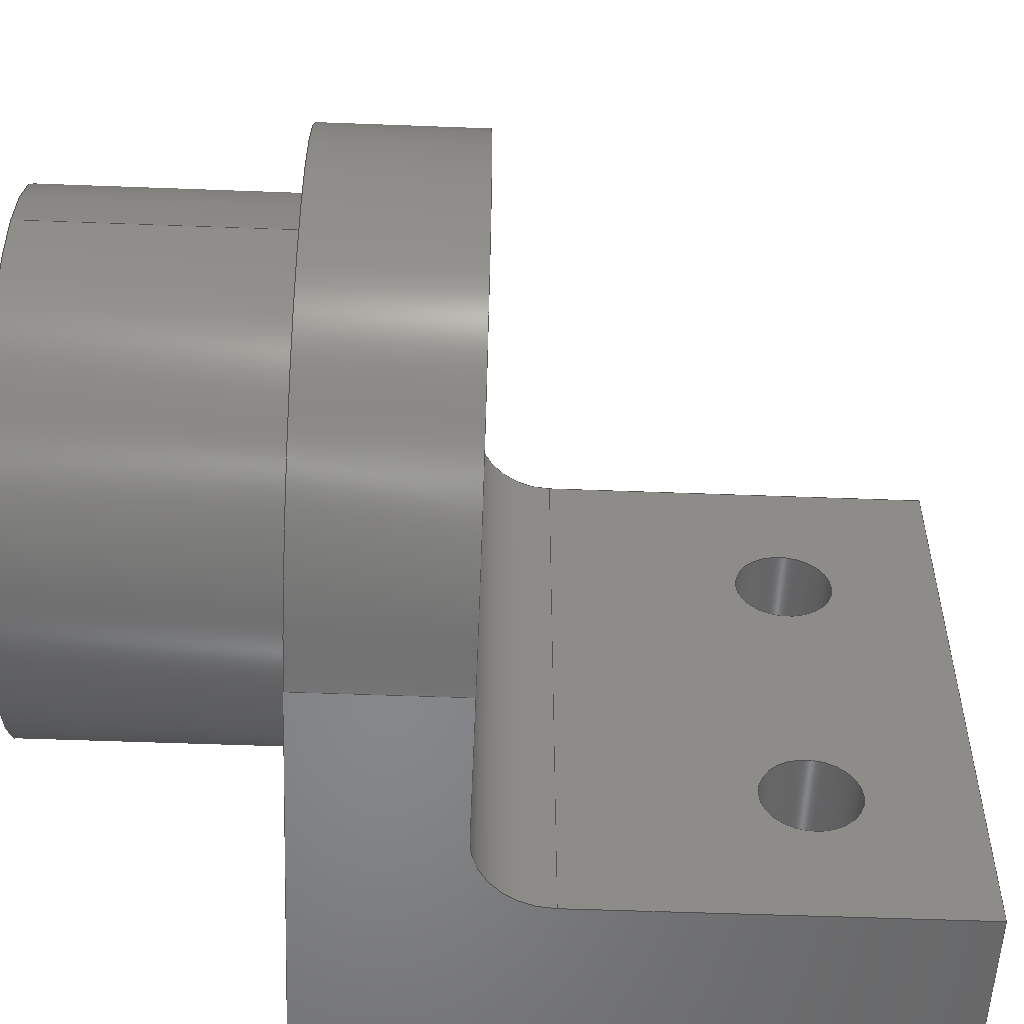
<metadata>
{"format":"step","ext":"stp","renderer":"f3d","projection":"perspective","resolution":1024,"background":"white","views":[{"elev":-54.0,"azim":-92.3,"up":"+Y"}]}
</metadata>
<code>
ISO-10303-21;
DATA;
#1=MECHANICAL_DESIGN_GEOMETRIC_PRESENTATION_REPRESENTATION('',(#4),#447);
#2=SHAPE_REPRESENTATION_RELATIONSHIP('SRR','None',#458,#3);
#3=ADVANCED_BREP_SHAPE_REPRESENTATION('',(#5),#446);
#4=STYLED_ITEM('',(#467),#5);
#5=MANIFOLD_SOLID_BREP('Solid1',#251);
#6=FACE_BOUND('',#39,.T.);
#7=FACE_BOUND('',#40,.T.);
#8=FACE_BOUND('',#43,.T.);
#9=FACE_BOUND('',#46,.T.);
#10=FACE_BOUND('',#50,.T.);
#11=FACE_BOUND('',#51,.T.);
#12=FACE_BOUND('',#55,.T.);
#13=PLANE('',#282);
#14=PLANE('',#283);
#15=PLANE('',#284);
#16=PLANE('',#289);
#17=PLANE('',#293);
#18=PLANE('',#294);
#19=PLANE('',#295);
#20=PLANE('',#298);
#21=FACE_OUTER_BOUND('',#35,.T.);
#22=FACE_OUTER_BOUND('',#36,.T.);
#23=FACE_OUTER_BOUND('',#37,.T.);
#24=FACE_OUTER_BOUND('',#38,.T.);
#25=FACE_OUTER_BOUND('',#41,.T.);
#26=FACE_OUTER_BOUND('',#42,.T.);
#27=FACE_OUTER_BOUND('',#44,.T.);
#28=FACE_OUTER_BOUND('',#45,.T.);
#29=FACE_OUTER_BOUND('',#47,.T.);
#30=FACE_OUTER_BOUND('',#48,.T.);
#31=FACE_OUTER_BOUND('',#49,.T.);
#32=FACE_OUTER_BOUND('',#52,.T.);
#33=FACE_OUTER_BOUND('',#53,.T.);
#34=FACE_OUTER_BOUND('',#54,.T.);
#35=EDGE_LOOP('',(#165,#166,#167,#168));
#36=EDGE_LOOP('',(#169,#170,#171,#172));
#37=EDGE_LOOP('',(#173,#174,#175,#176));
#38=EDGE_LOOP('',(#177,#178,#179,#180));
#39=EDGE_LOOP('',(#181));
#40=EDGE_LOOP('',(#182));
#41=EDGE_LOOP('',(#183,#184,#185,#186));
#42=EDGE_LOOP('',(#187,#188,#189,#190));
#43=EDGE_LOOP('',(#191));
#44=EDGE_LOOP('',(#192,#193,#194,#195));
#45=EDGE_LOOP('',(#196,#197,#198,#199));
#46=EDGE_LOOP('',(#200));
#47=EDGE_LOOP('',(#201,#202,#203,#204));
#48=EDGE_LOOP('',(#205,#206,#207,#208,#209,#210,#211));
#49=EDGE_LOOP('',(#212,#213,#214,#215));
#50=EDGE_LOOP('',(#216));
#51=EDGE_LOOP('',(#217));
#52=EDGE_LOOP('',(#218,#219,#220,#221,#222,#223,#224));
#53=EDGE_LOOP('',(#225,#226,#227,#228));
#54=EDGE_LOOP('',(#229));
#55=EDGE_LOOP('',(#230));
#56=LINE('',#379,#77);
#57=LINE('',#385,#78);
#58=LINE('',#392,#79);
#59=LINE('',#395,#80);
#60=LINE('',#398,#81);
#61=LINE('',#400,#82);
#62=LINE('',#401,#83);
#63=LINE('',#404,#84);
#64=LINE('',#406,#85);
#65=LINE('',#407,#86);
#66=LINE('',#410,#87);
#67=LINE('',#413,#88);
#68=LINE('',#418,#89);
#69=LINE('',#423,#90);
#70=LINE('',#427,#91);
#71=LINE('',#428,#92);
#72=LINE('',#432,#93);
#73=LINE('',#433,#94);
#74=LINE('',#435,#95);
#75=LINE('',#437,#96);
#76=LINE('',#441,#97);
#77=VECTOR('',#305,0.078);
#78=VECTOR('',#312,0.078);
#79=VECTOR('',#319,0.3937);
#80=VECTOR('',#322,0.3937);
#81=VECTOR('',#325,0.3937);
#82=VECTOR('',#326,0.3937);
#83=VECTOR('',#327,0.3937);
#84=VECTOR('',#330,0.3937);
#85=VECTOR('',#331,0.3937);
#86=VECTOR('',#332,0.3937);
#87=VECTOR('',#335,0.3937);
#88=VECTOR('',#338,0.3937);
#89=VECTOR('',#343,0.1285);
#90=VECTOR('',#348,0.3937);
#91=VECTOR('',#351,0.3937);
#92=VECTOR('',#352,0.3937);
#93=VECTOR('',#357,0.3937);
#94=VECTOR('',#358,0.3937);
#95=VECTOR('',#361,0.3937);
#96=VECTOR('',#364,0.3937);
#97=VECTOR('',#369,0.4);
#98=CIRCLE('',#274,0.078);
#99=CIRCLE('',#275,0.078);
#100=CIRCLE('',#277,0.078);
#101=CIRCLE('',#278,0.078);
#102=CIRCLE('',#280,0.125);
#103=CIRCLE('',#281,0.125);
#104=CIRCLE('',#285,0.5);
#105=CIRCLE('',#286,0.1285);
#106=CIRCLE('',#288,0.1285);
#107=CIRCLE('',#290,0.5);
#108=CIRCLE('',#291,0.4);
#109=CIRCLE('',#297,0.4);
#110=VERTEX_POINT('',#376);
#111=VERTEX_POINT('',#378);
#112=VERTEX_POINT('',#382);
#113=VERTEX_POINT('',#384);
#114=VERTEX_POINT('',#388);
#115=VERTEX_POINT('',#389);
#116=VERTEX_POINT('',#391);
#117=VERTEX_POINT('',#393);
#118=VERTEX_POINT('',#397);
#119=VERTEX_POINT('',#399);
#120=VERTEX_POINT('',#403);
#121=VERTEX_POINT('',#405);
#122=VERTEX_POINT('',#409);
#123=VERTEX_POINT('',#411);
#124=VERTEX_POINT('',#414);
#125=VERTEX_POINT('',#417);
#126=VERTEX_POINT('',#421);
#127=VERTEX_POINT('',#422);
#128=VERTEX_POINT('',#424);
#129=VERTEX_POINT('',#426);
#130=VERTEX_POINT('',#429);
#131=VERTEX_POINT('',#440);
#132=EDGE_CURVE('',#110,#110,#98,.T.);
#133=EDGE_CURVE('',#110,#111,#56,.T.);
#134=EDGE_CURVE('',#111,#111,#99,.T.);
#135=EDGE_CURVE('',#112,#112,#100,.T.);
#136=EDGE_CURVE('',#112,#113,#57,.T.);
#137=EDGE_CURVE('',#113,#113,#101,.T.);
#138=EDGE_CURVE('',#114,#115,#102,.T.);
#139=EDGE_CURVE('',#115,#116,#58,.T.);
#140=EDGE_CURVE('',#116,#117,#103,.T.);
#141=EDGE_CURVE('',#117,#114,#59,.T.);
#142=EDGE_CURVE('',#115,#118,#60,.T.);
#143=EDGE_CURVE('',#119,#118,#61,.T.);
#144=EDGE_CURVE('',#116,#119,#62,.T.);
#145=EDGE_CURVE('',#120,#119,#63,.T.);
#146=EDGE_CURVE('',#118,#121,#64,.T.);
#147=EDGE_CURVE('',#121,#120,#65,.T.);
#148=EDGE_CURVE('',#117,#122,#66,.T.);
#149=EDGE_CURVE('',#122,#123,#104,.T.);
#150=EDGE_CURVE('',#123,#114,#67,.T.);
#151=EDGE_CURVE('',#124,#124,#105,.T.);
#152=EDGE_CURVE('',#124,#125,#68,.T.);
#153=EDGE_CURVE('',#125,#125,#106,.T.);
#154=EDGE_CURVE('',#126,#127,#69,.T.);
#155=EDGE_CURVE('',#128,#126,#107,.T.);
#156=EDGE_CURVE('',#129,#128,#70,.T.);
#157=EDGE_CURVE('',#127,#129,#71,.T.);
#158=EDGE_CURVE('',#130,#130,#108,.T.);
#159=EDGE_CURVE('',#126,#123,#72,.T.);
#160=EDGE_CURVE('',#128,#122,#73,.T.);
#161=EDGE_CURVE('',#129,#120,#74,.T.);
#162=EDGE_CURVE('',#127,#121,#75,.T.);
#163=EDGE_CURVE('',#130,#131,#76,.T.);
#164=EDGE_CURVE('',#131,#131,#109,.T.);
#165=ORIENTED_EDGE('',*,*,#132,.F.);
#166=ORIENTED_EDGE('',*,*,#133,.T.);
#167=ORIENTED_EDGE('',*,*,#134,.F.);
#168=ORIENTED_EDGE('',*,*,#133,.F.);
#169=ORIENTED_EDGE('',*,*,#135,.F.);
#170=ORIENTED_EDGE('',*,*,#136,.T.);
#171=ORIENTED_EDGE('',*,*,#137,.F.);
#172=ORIENTED_EDGE('',*,*,#136,.F.);
#173=ORIENTED_EDGE('',*,*,#138,.T.);
#174=ORIENTED_EDGE('',*,*,#139,.T.);
#175=ORIENTED_EDGE('',*,*,#140,.T.);
#176=ORIENTED_EDGE('',*,*,#141,.T.);
#177=ORIENTED_EDGE('',*,*,#139,.F.);
#178=ORIENTED_EDGE('',*,*,#142,.T.);
#179=ORIENTED_EDGE('',*,*,#143,.F.);
#180=ORIENTED_EDGE('',*,*,#144,.F.);
#181=ORIENTED_EDGE('',*,*,#134,.T.);
#182=ORIENTED_EDGE('',*,*,#137,.T.);
#183=ORIENTED_EDGE('',*,*,#145,.T.);
#184=ORIENTED_EDGE('',*,*,#143,.T.);
#185=ORIENTED_EDGE('',*,*,#146,.T.);
#186=ORIENTED_EDGE('',*,*,#147,.T.);
#187=ORIENTED_EDGE('',*,*,#141,.F.);
#188=ORIENTED_EDGE('',*,*,#148,.T.);
#189=ORIENTED_EDGE('',*,*,#149,.T.);
#190=ORIENTED_EDGE('',*,*,#150,.T.);
#191=ORIENTED_EDGE('',*,*,#151,.T.);
#192=ORIENTED_EDGE('',*,*,#151,.F.);
#193=ORIENTED_EDGE('',*,*,#152,.T.);
#194=ORIENTED_EDGE('',*,*,#153,.F.);
#195=ORIENTED_EDGE('',*,*,#152,.F.);
#196=ORIENTED_EDGE('',*,*,#154,.F.);
#197=ORIENTED_EDGE('',*,*,#155,.F.);
#198=ORIENTED_EDGE('',*,*,#156,.F.);
#199=ORIENTED_EDGE('',*,*,#157,.F.);
#200=ORIENTED_EDGE('',*,*,#158,.T.);
#201=ORIENTED_EDGE('',*,*,#155,.T.);
#202=ORIENTED_EDGE('',*,*,#159,.T.);
#203=ORIENTED_EDGE('',*,*,#149,.F.);
#204=ORIENTED_EDGE('',*,*,#160,.F.);
#205=ORIENTED_EDGE('',*,*,#156,.T.);
#206=ORIENTED_EDGE('',*,*,#160,.T.);
#207=ORIENTED_EDGE('',*,*,#148,.F.);
#208=ORIENTED_EDGE('',*,*,#140,.F.);
#209=ORIENTED_EDGE('',*,*,#144,.T.);
#210=ORIENTED_EDGE('',*,*,#145,.F.);
#211=ORIENTED_EDGE('',*,*,#161,.F.);
#212=ORIENTED_EDGE('',*,*,#157,.T.);
#213=ORIENTED_EDGE('',*,*,#161,.T.);
#214=ORIENTED_EDGE('',*,*,#147,.F.);
#215=ORIENTED_EDGE('',*,*,#162,.F.);
#216=ORIENTED_EDGE('',*,*,#132,.T.);
#217=ORIENTED_EDGE('',*,*,#135,.T.);
#218=ORIENTED_EDGE('',*,*,#154,.T.);
#219=ORIENTED_EDGE('',*,*,#162,.T.);
#220=ORIENTED_EDGE('',*,*,#146,.F.);
#221=ORIENTED_EDGE('',*,*,#142,.F.);
#222=ORIENTED_EDGE('',*,*,#138,.F.);
#223=ORIENTED_EDGE('',*,*,#150,.F.);
#224=ORIENTED_EDGE('',*,*,#159,.F.);
#225=ORIENTED_EDGE('',*,*,#158,.F.);
#226=ORIENTED_EDGE('',*,*,#163,.T.);
#227=ORIENTED_EDGE('',*,*,#164,.T.);
#228=ORIENTED_EDGE('',*,*,#163,.F.);
#229=ORIENTED_EDGE('',*,*,#164,.F.);
#230=ORIENTED_EDGE('',*,*,#153,.T.);
#231=CYLINDRICAL_SURFACE('',#273,0.078);
#232=CYLINDRICAL_SURFACE('',#276,0.078);
#233=CYLINDRICAL_SURFACE('',#279,0.125);
#234=CYLINDRICAL_SURFACE('',#287,0.1285);
#235=CYLINDRICAL_SURFACE('',#292,0.5);
#236=CYLINDRICAL_SURFACE('',#296,0.4);
#237=ADVANCED_FACE('',(#21),#231,.F.);
#238=ADVANCED_FACE('',(#22),#232,.F.);
#239=ADVANCED_FACE('',(#23),#233,.F.);
#240=ADVANCED_FACE('',(#24,#6,#7),#13,.T.);
#241=ADVANCED_FACE('',(#25),#14,.T.);
#242=ADVANCED_FACE('',(#26,#8),#15,.T.);
#243=ADVANCED_FACE('',(#27),#234,.F.);
#244=ADVANCED_FACE('',(#28,#9),#16,.F.);
#245=ADVANCED_FACE('',(#29),#235,.T.);
#246=ADVANCED_FACE('',(#30),#17,.T.);
#247=ADVANCED_FACE('',(#31,#10,#11),#18,.T.);
#248=ADVANCED_FACE('',(#32),#19,.T.);
#249=ADVANCED_FACE('',(#33),#236,.T.);
#250=ADVANCED_FACE('',(#34,#12),#20,.F.);
#251=CLOSED_SHELL('',(#237,#238,#239,#240,#241,#242,#243,#244,#245,#246,
#247,#248,#249,#250));
#252=DERIVED_UNIT_ELEMENT(#254,1);
#253=DERIVED_UNIT_ELEMENT(#452,-3);
#254=(
CONVERSION_BASED_UNIT('gram',#256)
MASS_UNIT()
NAMED_UNIT(#449)
);
#255=(
MASS_UNIT()
NAMED_UNIT(*)
SI_UNIT(.KILO.,.GRAM.)
);
#256=MASS_MEASURE_WITH_UNIT(MASS_MEASURE(0.001),#255);
#257=DERIVED_UNIT((#252,#253));
#258=MEASURE_REPRESENTATION_ITEM('density measure',
POSITIVE_RATIO_MEASURE(1.06),#257);
#259=PROPERTY_DEFINITION_REPRESENTATION(#264,#261);
#260=PROPERTY_DEFINITION_REPRESENTATION(#265,#262);
#261=REPRESENTATION('material name',(#263),#446);
#262=REPRESENTATION('density',(#258),#446);
#263=DESCRIPTIVE_REPRESENTATION_ITEM('ABS Plastic','ABS Plastic');
#264=PROPERTY_DEFINITION('material property','material name',#460);
#265=PROPERTY_DEFINITION('material property','density of part',#460);
#266=DATE_TIME_ROLE('creation_date');
#267=APPLIED_DATE_AND_TIME_ASSIGNMENT(#268,#266,(#460));
#268=DATE_AND_TIME(#269,#270);
#269=CALENDAR_DATE(2025,21,1);
#270=LOCAL_TIME(0,0,0,#271);
#271=COORDINATED_UNIVERSAL_TIME_OFFSET(0,0,.BEHIND.);
#272=AXIS2_PLACEMENT_3D('',#374,#299,#300);
#273=AXIS2_PLACEMENT_3D('',#375,#301,#302);
#274=AXIS2_PLACEMENT_3D('',#377,#303,#304);
#275=AXIS2_PLACEMENT_3D('',#380,#306,#307);
#276=AXIS2_PLACEMENT_3D('',#381,#308,#309);
#277=AXIS2_PLACEMENT_3D('',#383,#310,#311);
#278=AXIS2_PLACEMENT_3D('',#386,#313,#314);
#279=AXIS2_PLACEMENT_3D('',#387,#315,#316);
#280=AXIS2_PLACEMENT_3D('',#390,#317,#318);
#281=AXIS2_PLACEMENT_3D('',#394,#320,#321);
#282=AXIS2_PLACEMENT_3D('',#396,#323,#324);
#283=AXIS2_PLACEMENT_3D('',#402,#328,#329);
#284=AXIS2_PLACEMENT_3D('',#408,#333,#334);
#285=AXIS2_PLACEMENT_3D('',#412,#336,#337);
#286=AXIS2_PLACEMENT_3D('',#415,#339,#340);
#287=AXIS2_PLACEMENT_3D('',#416,#341,#342);
#288=AXIS2_PLACEMENT_3D('',#419,#344,#345);
#289=AXIS2_PLACEMENT_3D('',#420,#346,#347);
#290=AXIS2_PLACEMENT_3D('',#425,#349,#350);
#291=AXIS2_PLACEMENT_3D('',#430,#353,#354);
#292=AXIS2_PLACEMENT_3D('',#431,#355,#356);
#293=AXIS2_PLACEMENT_3D('',#434,#359,#360);
#294=AXIS2_PLACEMENT_3D('',#436,#362,#363);
#295=AXIS2_PLACEMENT_3D('',#438,#365,#366);
#296=AXIS2_PLACEMENT_3D('',#439,#367,#368);
#297=AXIS2_PLACEMENT_3D('',#442,#370,#371);
#298=AXIS2_PLACEMENT_3D('',#443,#372,#373);
#299=DIRECTION('axis',(0,0,1));
#300=DIRECTION('refdir',(1,0,0));
#301=DIRECTION('center_axis',(1,0,0));
#302=DIRECTION('ref_axis',(0,0,-1));
#303=DIRECTION('center_axis',(-1,0,0));
#304=DIRECTION('ref_axis',(0,0,-1));
#305=DIRECTION('',(-1,0,0));
#306=DIRECTION('center_axis',(1,3.06e-16,0));
#307=DIRECTION('ref_axis',(0,0,-1));
#308=DIRECTION('center_axis',(1,0,0));
#309=DIRECTION('ref_axis',(0,0,-1));
#310=DIRECTION('center_axis',(-1,0,0));
#311=DIRECTION('ref_axis',(0,0,-1));
#312=DIRECTION('',(-1,0,0));
#313=DIRECTION('center_axis',(1,3.06e-16,0));
#314=DIRECTION('ref_axis',(0,0,-1));
#315=DIRECTION('center_axis',(-3.06e-16,1,0));
#316=DIRECTION('ref_axis',(0.7071,4.945e-16,-0.7071));
#317=DIRECTION('center_axis',(0,-1,0));
#318=DIRECTION('ref_axis',(0.7071,4.945e-16,-0.7071));
#319=DIRECTION('',(-3.06e-16,1,0));
#320=DIRECTION('center_axis',(0,1,0));
#321=DIRECTION('ref_axis',(0.7071,4.945e-16,-0.7071));
#322=DIRECTION('',(3.06e-16,-1,0));
#323=DIRECTION('center_axis',(-1,-3.06e-16,0));
#324=DIRECTION('ref_axis',(3.06e-16,-1,0));
#325=DIRECTION('',(0,0,1));
#326=DIRECTION('',(3.06e-16,-1,0));
#327=DIRECTION('',(0,0,1));
#328=DIRECTION('center_axis',(0,0,1));
#329=DIRECTION('ref_axis',(1,0,0));
#330=DIRECTION('',(-1,0,0));
#331=DIRECTION('',(1,0,0));
#332=DIRECTION('',(-4.371e-16,1,0));
#333=DIRECTION('center_axis',(0,0,1));
#334=DIRECTION('ref_axis',(1,0,0));
#335=DIRECTION('',(-1,0,0));
#336=DIRECTION('center_axis',(0,0,1));
#337=DIRECTION('ref_axis',(0,1,0));
#338=DIRECTION('',(1,0,0));
#339=DIRECTION('center_axis',(0,0,-1));
#340=DIRECTION('ref_axis',(1,0,0));
#341=DIRECTION('center_axis',(0,0,1));
#342=DIRECTION('ref_axis',(1,0,0));
#343=DIRECTION('',(0,0,-1));
#344=DIRECTION('center_axis',(0,0,1));
#345=DIRECTION('ref_axis',(1,0,0));
#346=DIRECTION('center_axis',(0,0,1));
#347=DIRECTION('ref_axis',(1,0,0));
#348=DIRECTION('',(1,0,0));
#349=DIRECTION('center_axis',(0,0,1));
#350=DIRECTION('ref_axis',(0,1,0));
#351=DIRECTION('',(-1,0,0));
#352=DIRECTION('',(0,1,0));
#353=DIRECTION('center_axis',(0,0,1));
#354=DIRECTION('ref_axis',(1,0,0));
#355=DIRECTION('center_axis',(0,0,1));
#356=DIRECTION('ref_axis',(0,1,0));
#357=DIRECTION('',(0,0,1));
#358=DIRECTION('',(0,0,1));
#359=DIRECTION('center_axis',(0,1,0));
#360=DIRECTION('ref_axis',(-1,0,0));
#361=DIRECTION('',(0,0,1));
#362=DIRECTION('center_axis',(1,0,0));
#363=DIRECTION('ref_axis',(0,1,0));
#364=DIRECTION('',(0,0,1));
#365=DIRECTION('center_axis',(0,-1,0));
#366=DIRECTION('ref_axis',(1,0,0));
#367=DIRECTION('center_axis',(0,0,1));
#368=DIRECTION('ref_axis',(1,0,0));
#369=DIRECTION('',(0,0,-1));
#370=DIRECTION('center_axis',(0,0,1));
#371=DIRECTION('ref_axis',(1,0,0));
#372=DIRECTION('center_axis',(0,0,1));
#373=DIRECTION('ref_axis',(1,0,0));
#374=CARTESIAN_POINT('',(0,0,0));
#375=CARTESIAN_POINT('Origin',(-1.431,0.25,1.15));
#376=CARTESIAN_POINT('',(0.625,0.25,1.228));
#377=CARTESIAN_POINT('Origin',(0.625,0.25,1.15));
#378=CARTESIAN_POINT('',(0.375,0.25,1.228));
#379=CARTESIAN_POINT('',(-1.431,0.25,1.228));
#380=CARTESIAN_POINT('Origin',(0.375,0.25,1.15));
#381=CARTESIAN_POINT('Origin',(-1.431,-0.25,1.15));
#382=CARTESIAN_POINT('',(0.625,-0.25,1.228));
#383=CARTESIAN_POINT('Origin',(0.625,-0.25,1.15));
#384=CARTESIAN_POINT('',(0.375,-0.25,1.228));
#385=CARTESIAN_POINT('',(-1.431,-0.25,1.228));
#386=CARTESIAN_POINT('Origin',(0.375,-0.25,1.15));
#387=CARTESIAN_POINT('Origin',(0.25,0.25,0.775));
#388=CARTESIAN_POINT('',(0.25,-0.5,0.65));
#389=CARTESIAN_POINT('',(0.375,-0.5,0.775));
#390=CARTESIAN_POINT('Origin',(0.25,-0.5,0.775));
#391=CARTESIAN_POINT('',(0.375,0.5,0.775));
#392=CARTESIAN_POINT('',(0.375,0.25,0.775));
#393=CARTESIAN_POINT('',(0.25,0.5,0.65));
#394=CARTESIAN_POINT('Origin',(0.25,0.5,0.775));
#395=CARTESIAN_POINT('',(0.25,0.25,0.65));
#396=CARTESIAN_POINT('Origin',(0.375,0.5,0.65));
#397=CARTESIAN_POINT('',(0.375,-0.5,1.4));
#398=CARTESIAN_POINT('',(0.375,-0.5,0.65));
#399=CARTESIAN_POINT('',(0.375,0.5,1.4));
#400=CARTESIAN_POINT('',(0.375,0.5,1.4));
#401=CARTESIAN_POINT('',(0.375,0.5,0.65));
#402=CARTESIAN_POINT('Origin',(0.5,0,1.4));
#403=CARTESIAN_POINT('',(0.625,0.5,1.4));
#404=CARTESIAN_POINT('',(0.625,0.5,1.4));
#405=CARTESIAN_POINT('',(0.625,-0.5,1.4));
#406=CARTESIAN_POINT('',(0,-0.5,1.4));
#407=CARTESIAN_POINT('',(0.625,-0.5,1.4));
#408=CARTESIAN_POINT('Origin',(0.0625,0,0.65));
#409=CARTESIAN_POINT('',(0,0.5,0.65));
#410=CARTESIAN_POINT('',(0.625,0.5,0.65));
#411=CARTESIAN_POINT('',(0,-0.5,0.65));
#412=CARTESIAN_POINT('Origin',(0,0,0.65));
#413=CARTESIAN_POINT('',(0,-0.5,0.65));
#414=CARTESIAN_POINT('',(-0.1285,-1.574e-17,0.65));
#415=CARTESIAN_POINT('Origin',(0,0,0.65));
#416=CARTESIAN_POINT('Origin',(0,0,-0.9896));
#417=CARTESIAN_POINT('',(-0.1285,-1.574e-17,0));
#418=CARTESIAN_POINT('',(-0.1285,-1.574e-17,-0.9896));
#419=CARTESIAN_POINT('Origin',(0,0,0));
#420=CARTESIAN_POINT('Origin',(0.0625,0,0.4));
#421=CARTESIAN_POINT('',(0,-0.5,0.4));
#422=CARTESIAN_POINT('',(0.625,-0.5,0.4));
#423=CARTESIAN_POINT('',(0,-0.5,0.4));
#424=CARTESIAN_POINT('',(0,0.5,0.4));
#425=CARTESIAN_POINT('Origin',(0,0,0.4));
#426=CARTESIAN_POINT('',(0.625,0.5,0.4));
#427=CARTESIAN_POINT('',(0.625,0.5,0.4));
#428=CARTESIAN_POINT('',(0.625,-0.5,0.4));
#429=CARTESIAN_POINT('',(-0.4,-4.899e-17,0.4));
#430=CARTESIAN_POINT('Origin',(0,0,0.4));
#431=CARTESIAN_POINT('Origin',(0,0,0.4));
#432=CARTESIAN_POINT('',(0,-0.5,0.4));
#433=CARTESIAN_POINT('',(0,0.5,0.4));
#434=CARTESIAN_POINT('Origin',(0.625,0.5,0.4));
#435=CARTESIAN_POINT('',(0.625,0.5,0.4));
#436=CARTESIAN_POINT('Origin',(0.625,-0.5,0.4));
#437=CARTESIAN_POINT('',(0.625,-0.5,0.4));
#438=CARTESIAN_POINT('Origin',(0,-0.5,0.4));
#439=CARTESIAN_POINT('Origin',(0,0,0));
#440=CARTESIAN_POINT('',(-0.4,-4.899e-17,0));
#441=CARTESIAN_POINT('',(-0.4,-4.899e-17,0));
#442=CARTESIAN_POINT('Origin',(0,0,0));
#443=CARTESIAN_POINT('Origin',(0,0,0));
#444=UNCERTAINTY_MEASURE_WITH_UNIT(LENGTH_MEASURE(0.0003937),
#450,'DISTANCE_ACCURACY_VALUE',
'Maximum model space distance between geometric entities at asserted c
onnectivities');
#445=UNCERTAINTY_MEASURE_WITH_UNIT(LENGTH_MEASURE(0.0003937),
#450,'DISTANCE_ACCURACY_VALUE',
'Maximum model space distance between geometric entities at asserted c
onnectivities');
#446=(
GEOMETRIC_REPRESENTATION_CONTEXT(3)
GLOBAL_UNCERTAINTY_ASSIGNED_CONTEXT((#444))
GLOBAL_UNIT_ASSIGNED_CONTEXT((#450,#454,#455))
REPRESENTATION_CONTEXT('','3D')
);
#447=(
GEOMETRIC_REPRESENTATION_CONTEXT(3)
GLOBAL_UNCERTAINTY_ASSIGNED_CONTEXT((#445))
GLOBAL_UNIT_ASSIGNED_CONTEXT((#450,#454,#455))
REPRESENTATION_CONTEXT('','3D')
);
#448=DIMENSIONAL_EXPONENTS(1,0,0,0,0,0,0);
#449=DIMENSIONAL_EXPONENTS(0,1,0,0,0,0,0);
#450=(
CONVERSION_BASED_UNIT('inch',#453)
LENGTH_UNIT()
NAMED_UNIT(#448)
);
#451=(
LENGTH_UNIT()
NAMED_UNIT(*)
SI_UNIT(.MILLI.,.METRE.)
);
#452=(
LENGTH_UNIT()
NAMED_UNIT(*)
SI_UNIT(.CENTI.,.METRE.)
);
#453=LENGTH_MEASURE_WITH_UNIT(LENGTH_MEASURE(25.4),#451);
#454=(
NAMED_UNIT(*)
PLANE_ANGLE_UNIT()
SI_UNIT($,.RADIAN.)
);
#455=(
NAMED_UNIT(*)
SI_UNIT($,.STERADIAN.)
SOLID_ANGLE_UNIT()
);
#456=SHAPE_DEFINITION_REPRESENTATION(#457,#458);
#457=PRODUCT_DEFINITION_SHAPE('',$,#460);
#458=SHAPE_REPRESENTATION('',(#272),#446);
#459=PRODUCT_DEFINITION_CONTEXT('part definition',#464,'design');
#460=PRODUCT_DEFINITION('constant force Spring Holder',
'constant force Spring Holder',#461,#459);
#461=PRODUCT_DEFINITION_FORMATION('',$,#466);
#462=PRODUCT_RELATED_PRODUCT_CATEGORY('constant force Spring Holder',
'constant force Spring Holder',(#466));
#463=APPLICATION_PROTOCOL_DEFINITION('international standard',
'automotive_design',2009,#464);
#464=APPLICATION_CONTEXT(
'Core Data for Automotive Mechanical Design Process');
#465=PRODUCT_CONTEXT('part definition',#464,'mechanical');
#466=PRODUCT('constant force Spring Holder',
'constant force Spring Holder',$,(#465));
#467=PRESENTATION_STYLE_ASSIGNMENT((#468));
#468=SURFACE_STYLE_USAGE(.BOTH.,#471);
#469=SURFACE_STYLE_RENDERING_WITH_PROPERTIES($,#475,(#470));
#470=SURFACE_STYLE_TRANSPARENT(0);
#471=SURFACE_SIDE_STYLE('',(#472,#469));
#472=SURFACE_STYLE_FILL_AREA(#473);
#473=FILL_AREA_STYLE('',(#474));
#474=FILL_AREA_STYLE_COLOUR('',#475);
#475=COLOUR_RGB('',0.8,0,0);
ENDSEC;
END-ISO-10303-21;

</code>
